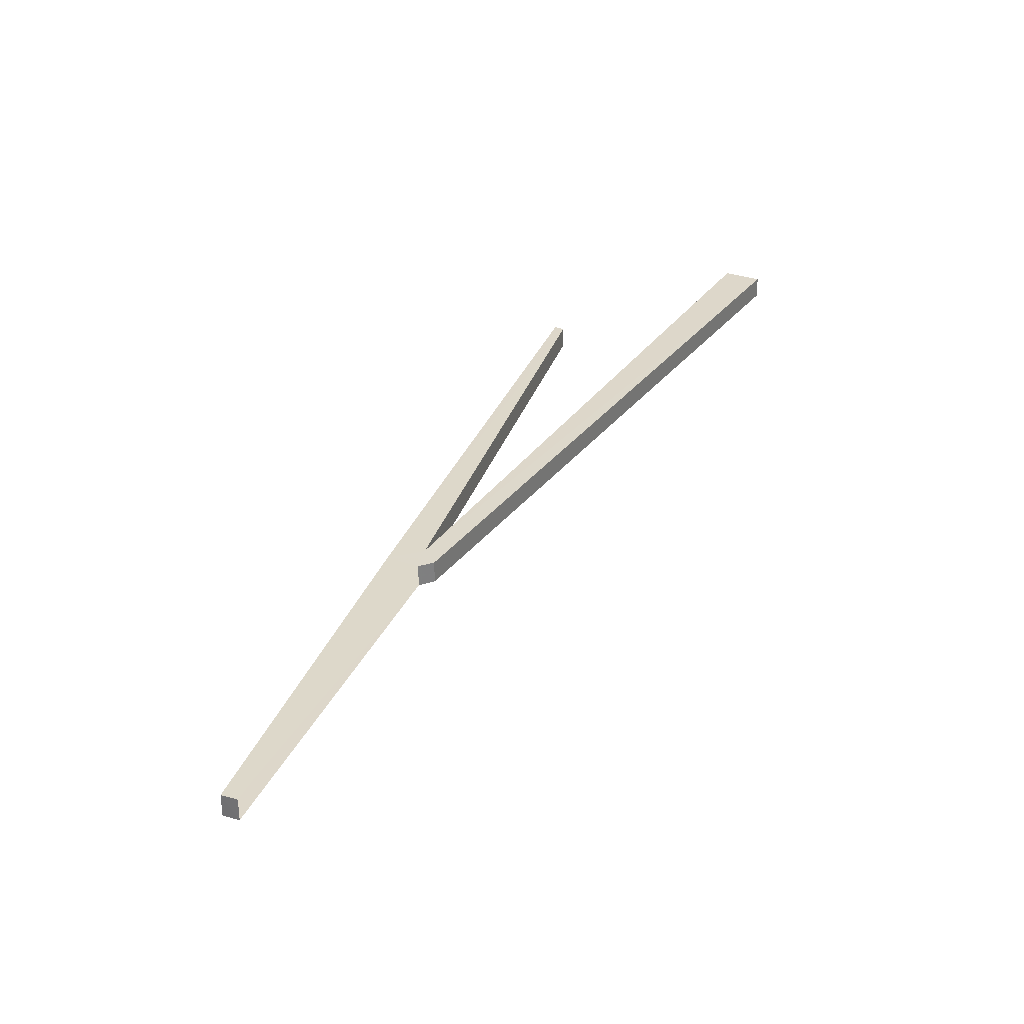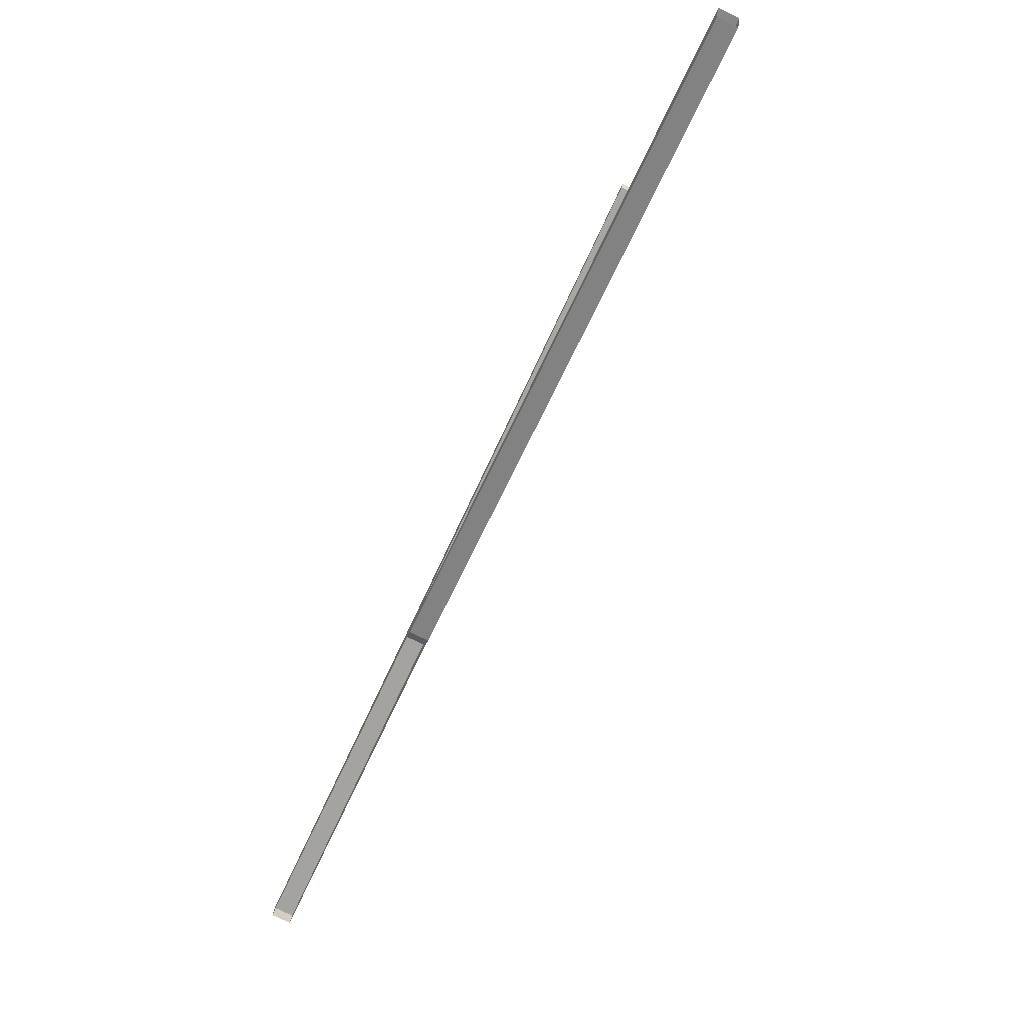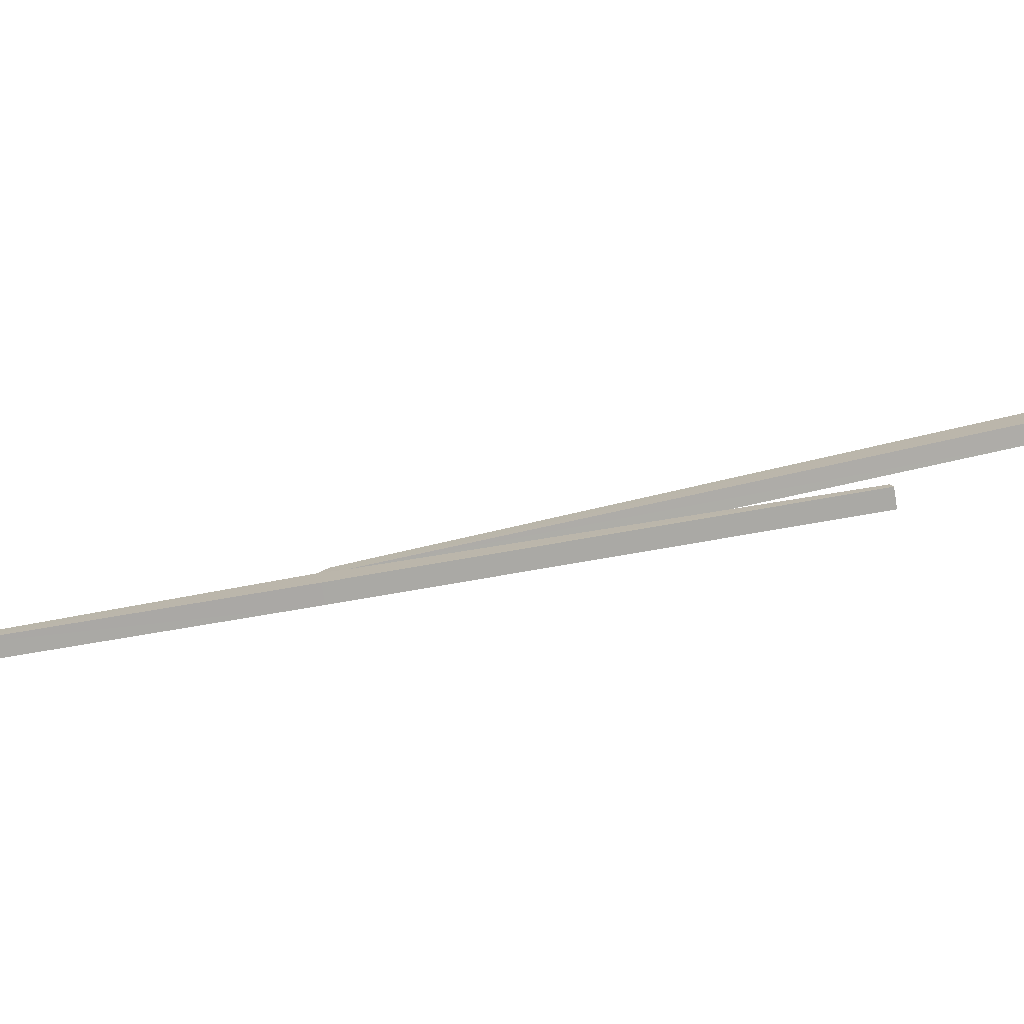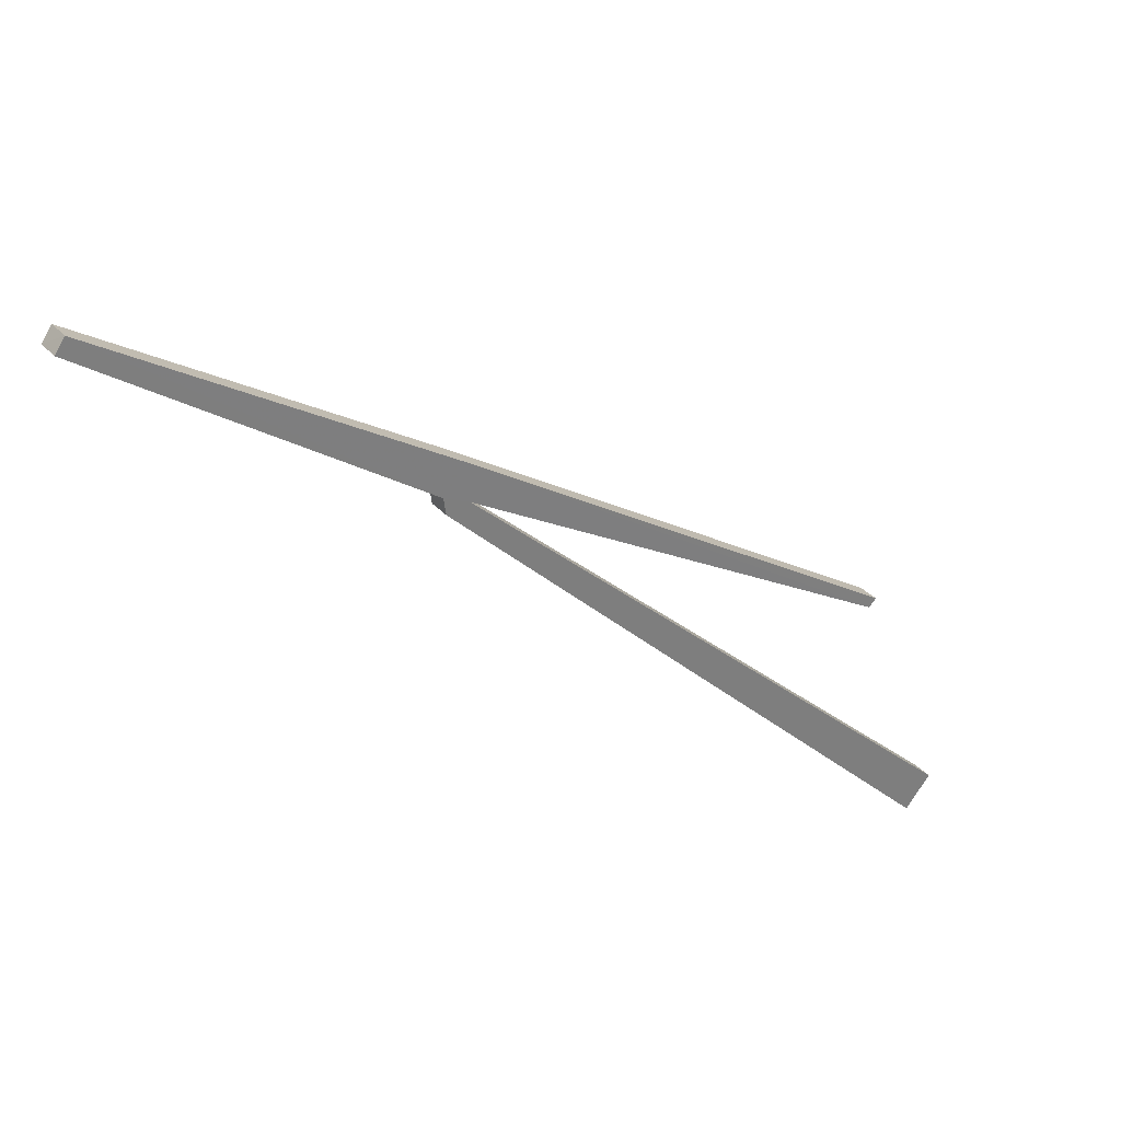
<metadata>
{"format":"obj","ext":"obj","renderer":"f3d","projection":"perspective","resolution":1024,"background":"white","views":[{"elev":-34.2,"azim":-39.5,"up":"+Z"},{"elev":0.4,"azim":45.4,"up":"+Z"},{"elev":60.1,"azim":-67.7,"up":"+Y"},{"elev":-24.9,"azim":-105.7,"up":"+Y"}]}
</metadata>
<code>
v -1021 -147.3 325.9
v -1022 -147.3 325.9
v -1021 -147.3 325.9
v -1021 -147.3 325.9
v -1021 -147.3 327.2
v -1021 -147.2 326.4
v -1021 -147.3 327.2
v -1021 -147.3 326.4
v -1021 -147.2 327
v -1021 -147.2 327
v -1021 -147.2 327
v -1021 -147.2 327
v -1021 -147.2 327
v -1021 -147.2 327
v -1021 -147.2 326.4
v -1021 -147.3 326.4
v -1021 -147.2 326.4
v -1021 -147.2 327
v -1021 -147.2 326.4
v -1021 -147.2 327
v -1021 -147.2 326.4
v -1021 -147.3 325.9
v -1021 -147.2 326.4
v -1022 -147.3 325.9
v -1021 -147.2 327
v -1021 -147.2 327
v -1021 -147.2 326.4
v -1021 -147.2 326.4
v -1021 -147.3 326.4
v -1021 -147.3 325.9
v -1021 -147.3 325.9
v -1021 -147.3 327.2
v -1021 -147.3 327.2
v -1021 -147.3 326.4
v -1021 -147.2 327
v -1021 -147.2 327
v -1021 -147.2 326.4
v -1021 -147.3 326.4
v -1021 -147.3 326.4
v -1022 -147.3 325.9
v -1021 -147.3 325.9
v -1021 -147.3 327.2
v -1021 -147.3 327.2
v -1021 -147.3 326.4
v -1021 -147.3 327.2
v -1021 -147.3 326.4
v -1021 -147.3 327.2
v -1021 -147.3 326.4
v -1021 -147.3 326.4
v -1021 -147.3 326.4
v -1021 -147.3 325.9
v -1021 -147.3 325.9
f 1 2 3
f 3 2 4
f 3 4 4
f 4 4 5
f 4 5 5
f 5 5 6
f 5 6 7
f 7 6 8
f 7 8 8
f 8 8 9
f 8 9 9
f 9 9 10
f 9 10 11
f 11 10 12
f 11 12 12
f 12 12 13
f 12 13 13
f 13 13 14
f 13 14 15
f 15 14 16
f 15 16 16
f 16 16 17
f 16 17 17
f 17 17 18
f 17 18 19
f 19 18 20
f 19 20 20
f 20 20 21
f 20 21 21
f 21 21 22
f 21 22 23
f 23 22 24
f 23 24 24
f 24 24 25
f 24 25 25
f 25 25 26
f 25 26 27
f 27 26 28
f 27 28 27
f 27 28 29
f 27 29 30
f 30 29 31
f 30 31 31
f 31 31 32
f 31 32 32
f 32 32 33
f 32 33 28
f 28 33 34
f 28 34 29
f 29 34 29
f 29 29 35
f 35 29 35
f 35 35 36
f 36 35 37
f 36 37 38
f 38 37 37
f 38 37 39
f 39 37 40
f 39 40 41
f 41 40 41
f 41 41 42
f 42 41 42
f 42 42 43
f 43 42 38
f 43 38 44
f 44 38 39
f 44 39 39
f 39 39 45
f 39 45 45
f 45 45 46
f 45 46 47
f 47 46 46
f 47 46 48
f 48 46 46
f 48 46 49
f 49 46 50

</code>
